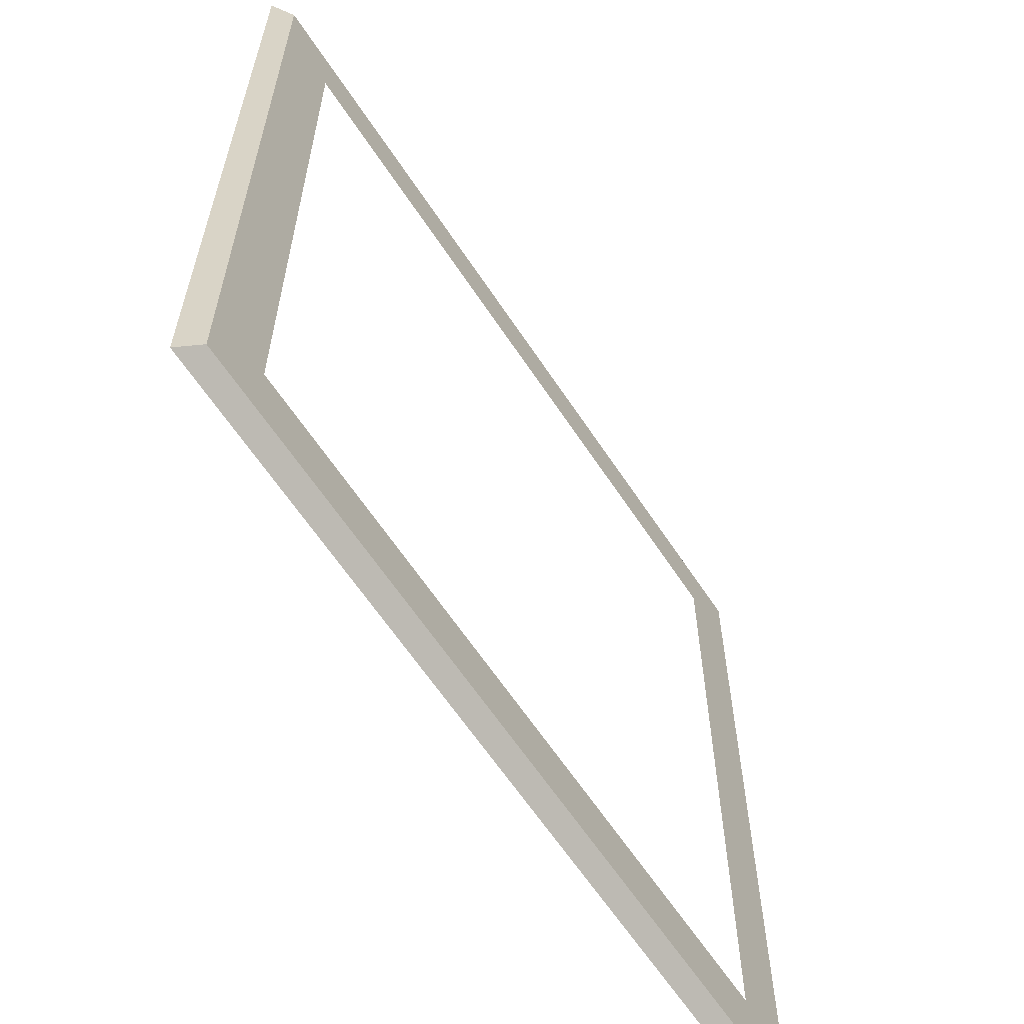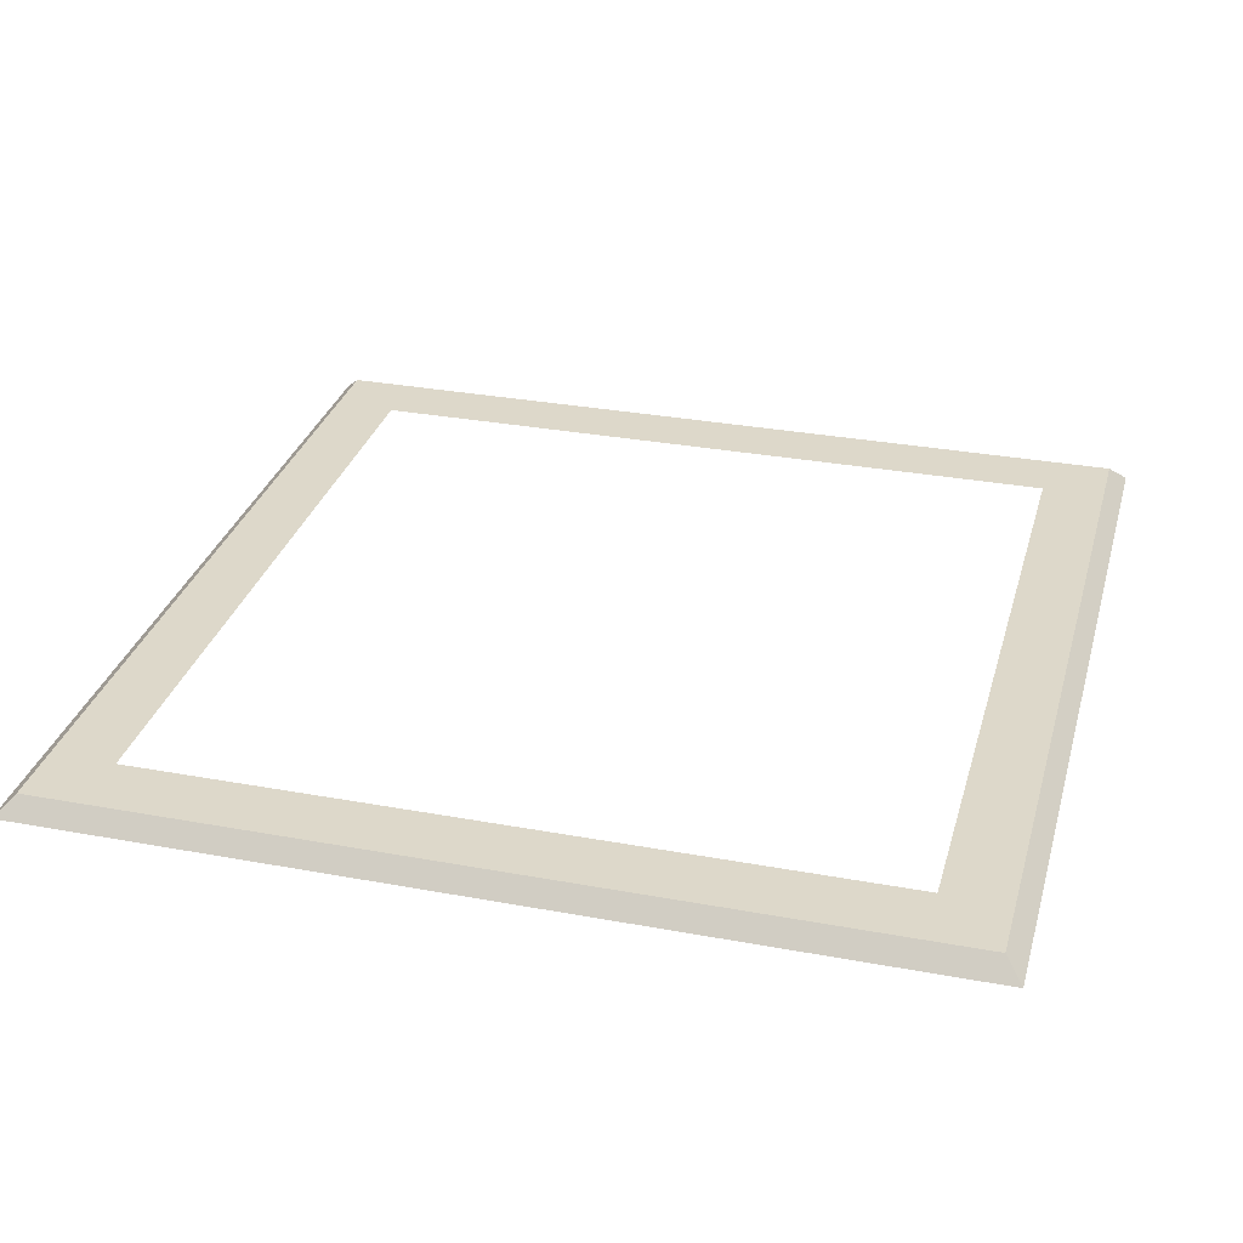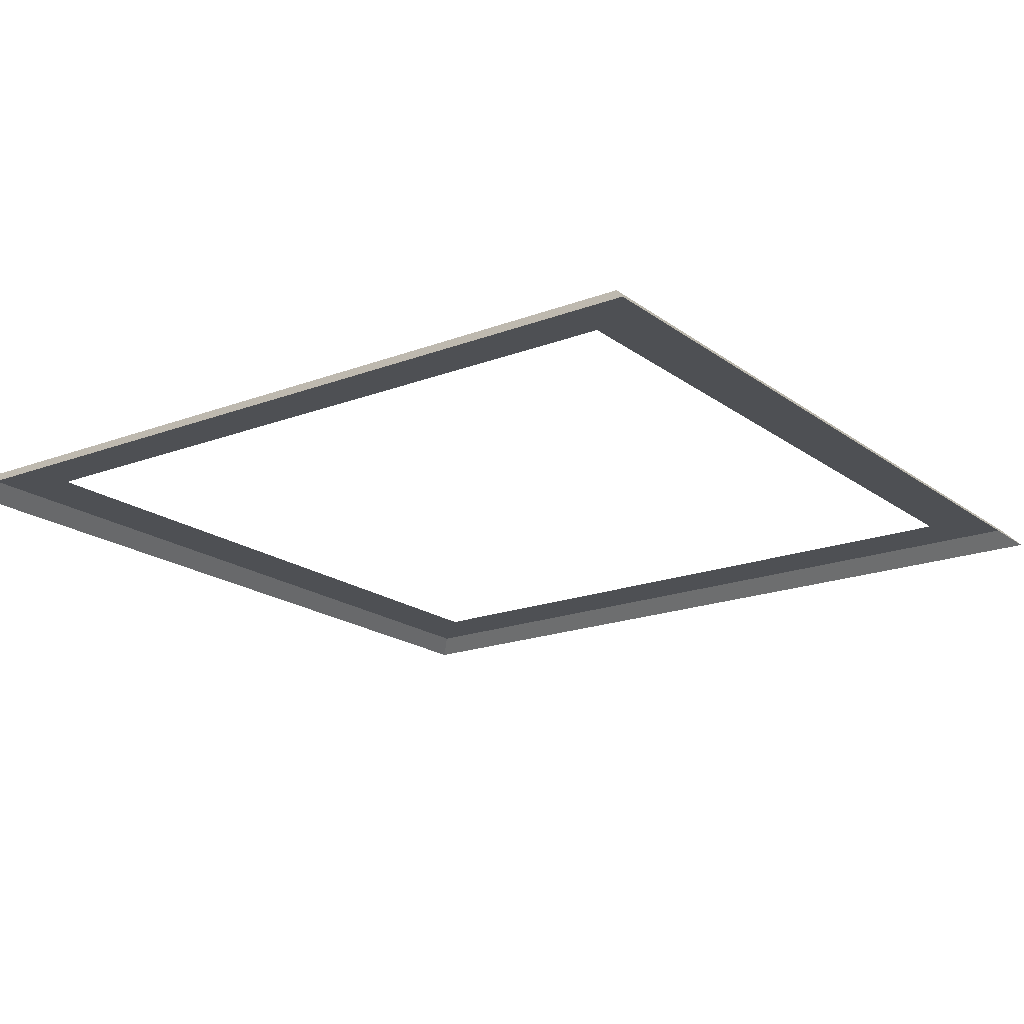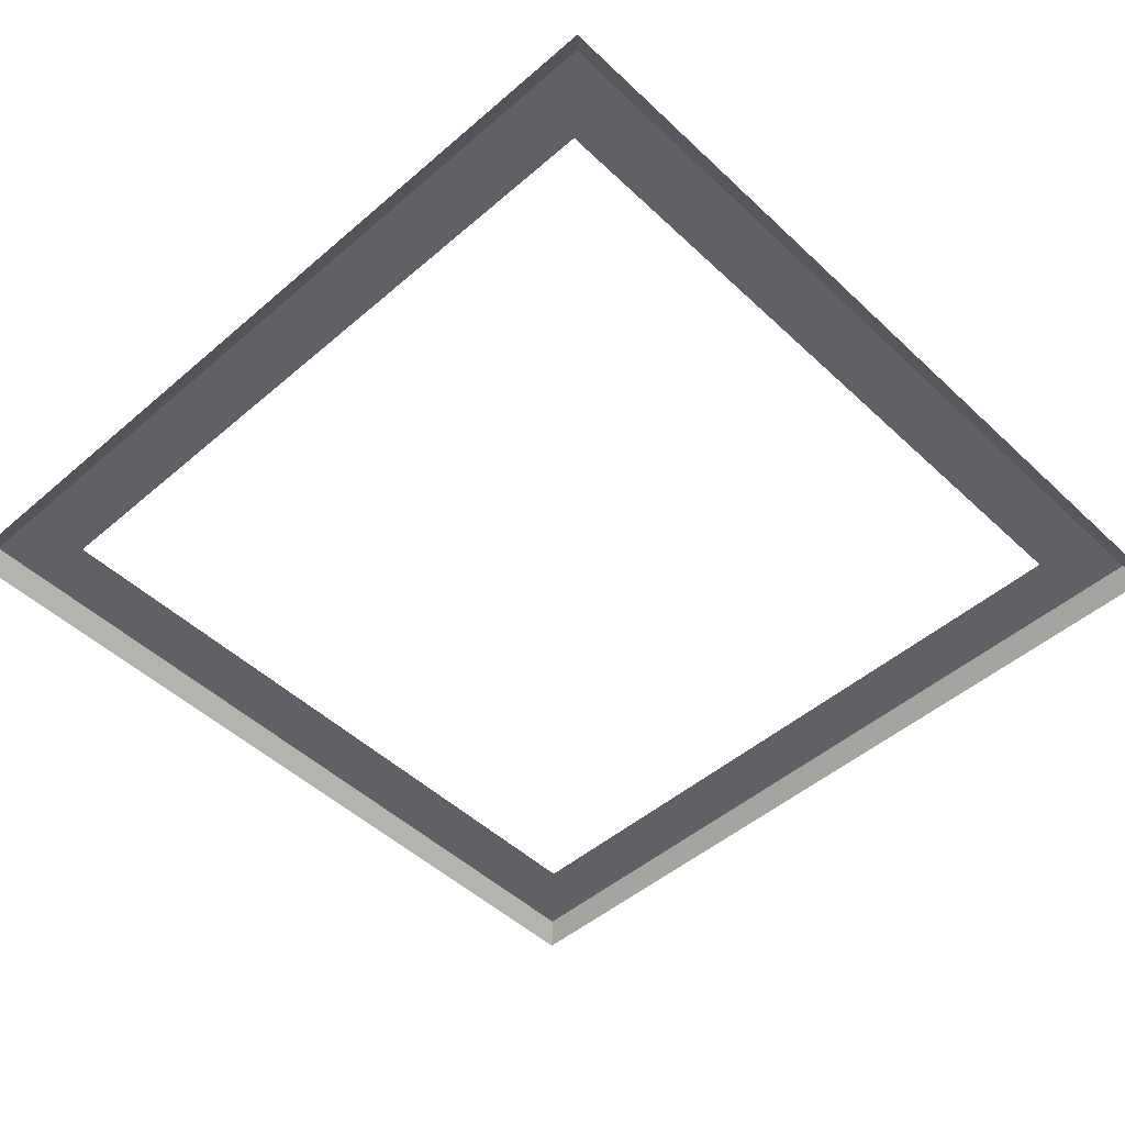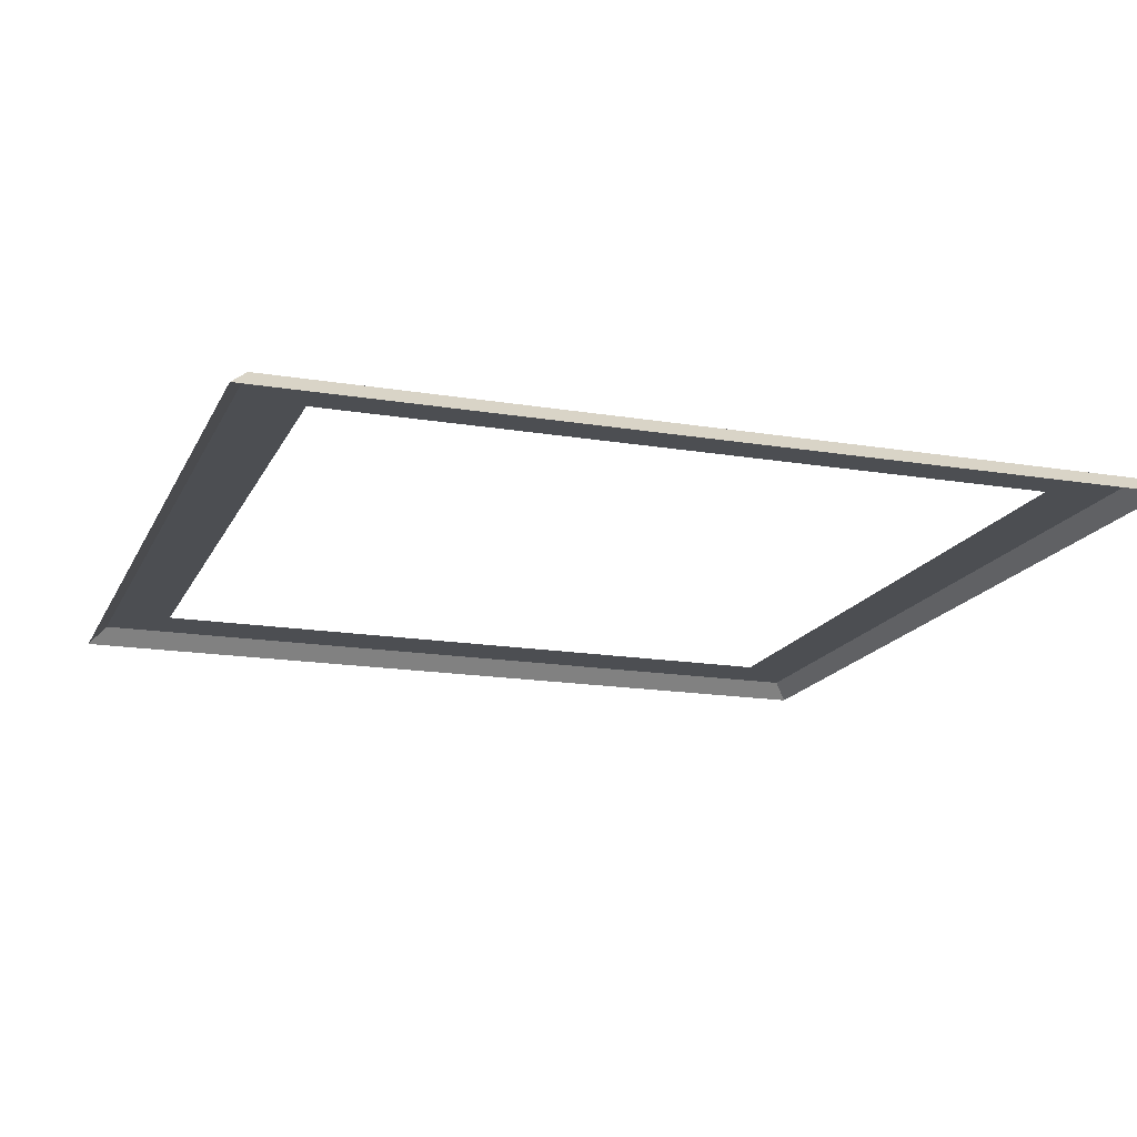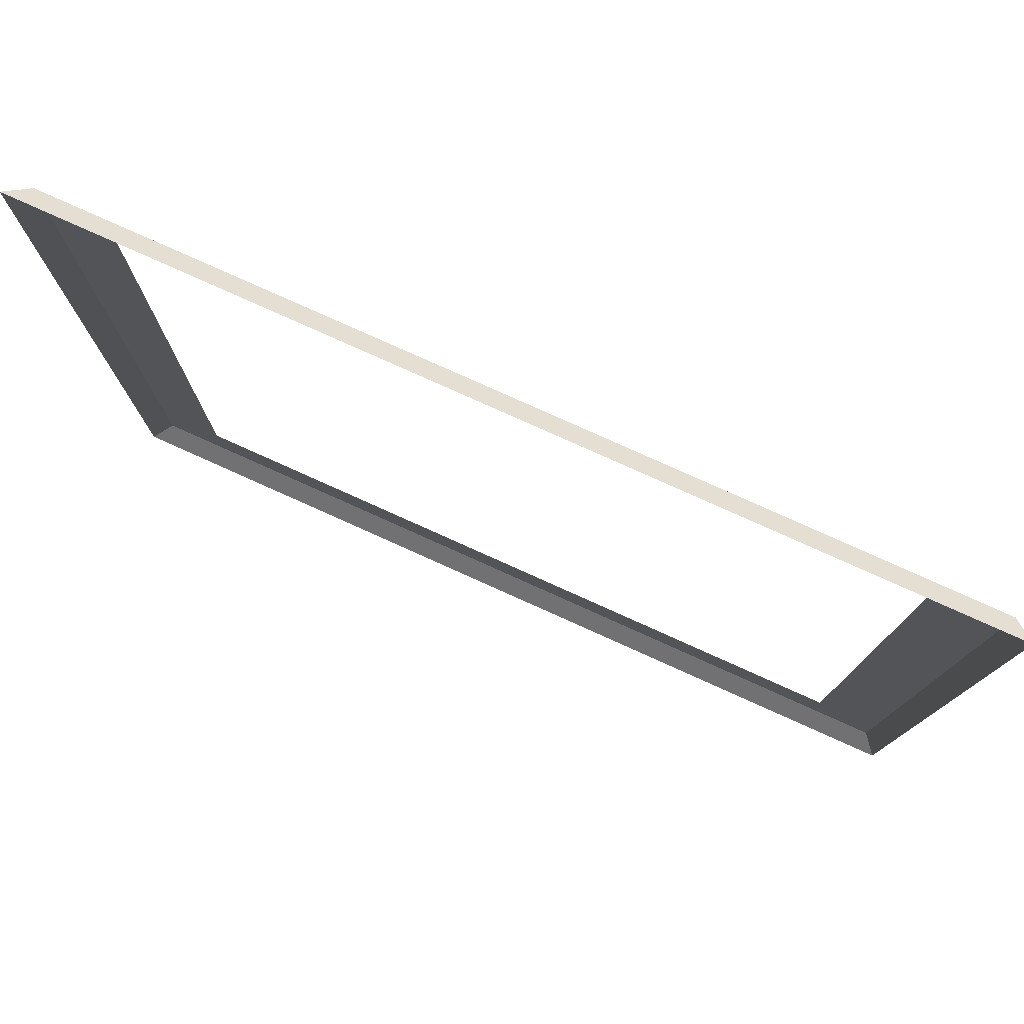
<metadata>
{"format":"obj","ext":"obj","renderer":"f3d","projection":"perspective","resolution":1024,"background":"white","views":[{"elev":-62.6,"azim":123.3,"up":"+Z"},{"elev":31.0,"azim":-75.1,"up":"+Y"},{"elev":-18.8,"azim":36.0,"up":"+Y"},{"elev":-48.8,"azim":43.8,"up":"+Y"},{"elev":-16.7,"azim":-18.7,"up":"+Y"},{"elev":79.0,"azim":24.2,"up":"+Z"}]}
</metadata>
<code>
v -0.48 -0 0.48
v -0.5 -0.02 -0.5
v -0.5 -0.02 0.5
v 0.48 -0 0.48
v 0.5 -0.02 0.5
v 0.48 0 -0.48
v -0.48 0 -0.48
v 0.5 -0.02 -0.5
v -0.4085 0 -0.4085
v -0.4085 -0 0.4085
v 0.4085 -0 0.4085
v 0.4085 0 -0.4085
f 1 2 3
f 3 4 1
f 5 6 4
f 7 8 2
f 1 7 2
f 3 5 4
f 5 8 6
f 7 6 8
f 7 1 9
f 9 1 10
f 1 4 10
f 10 4 11
f 4 6 11
f 11 6 12
f 6 7 12
f 12 7 9

</code>
